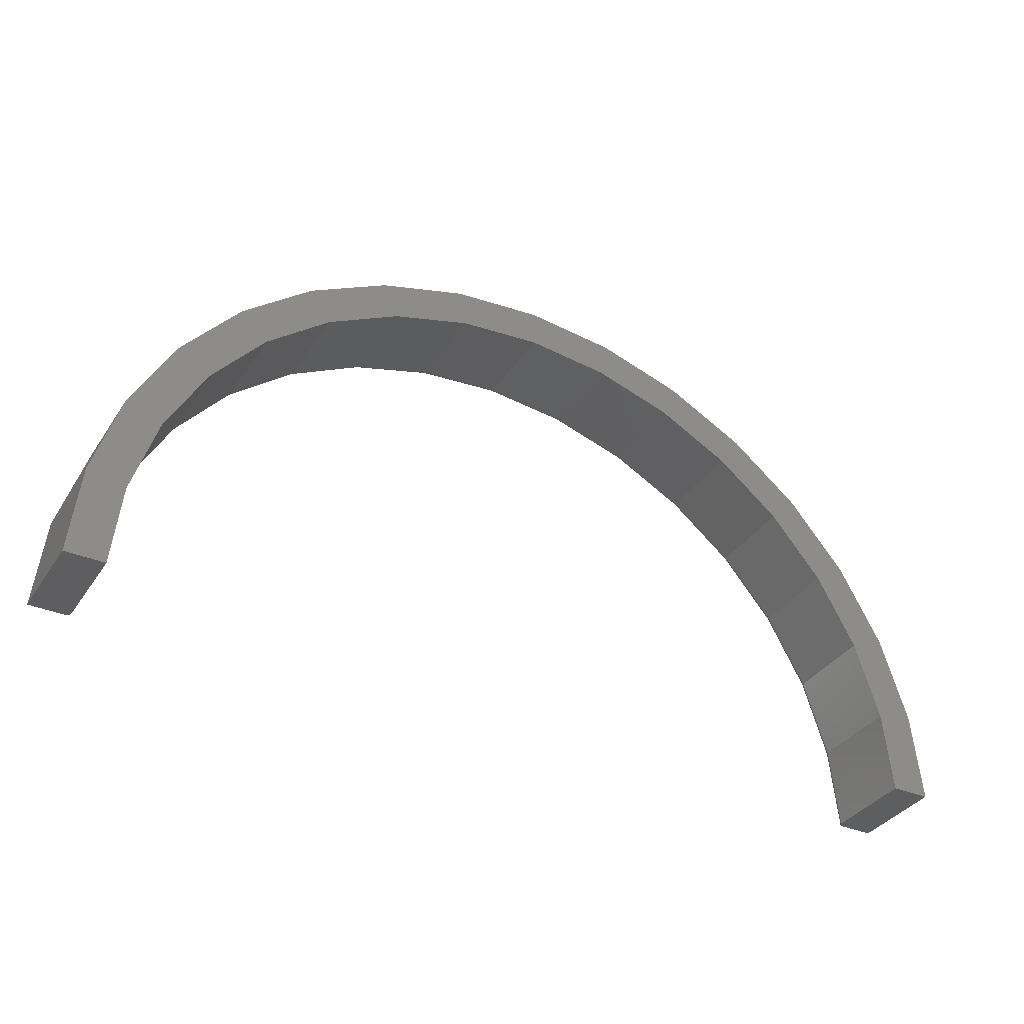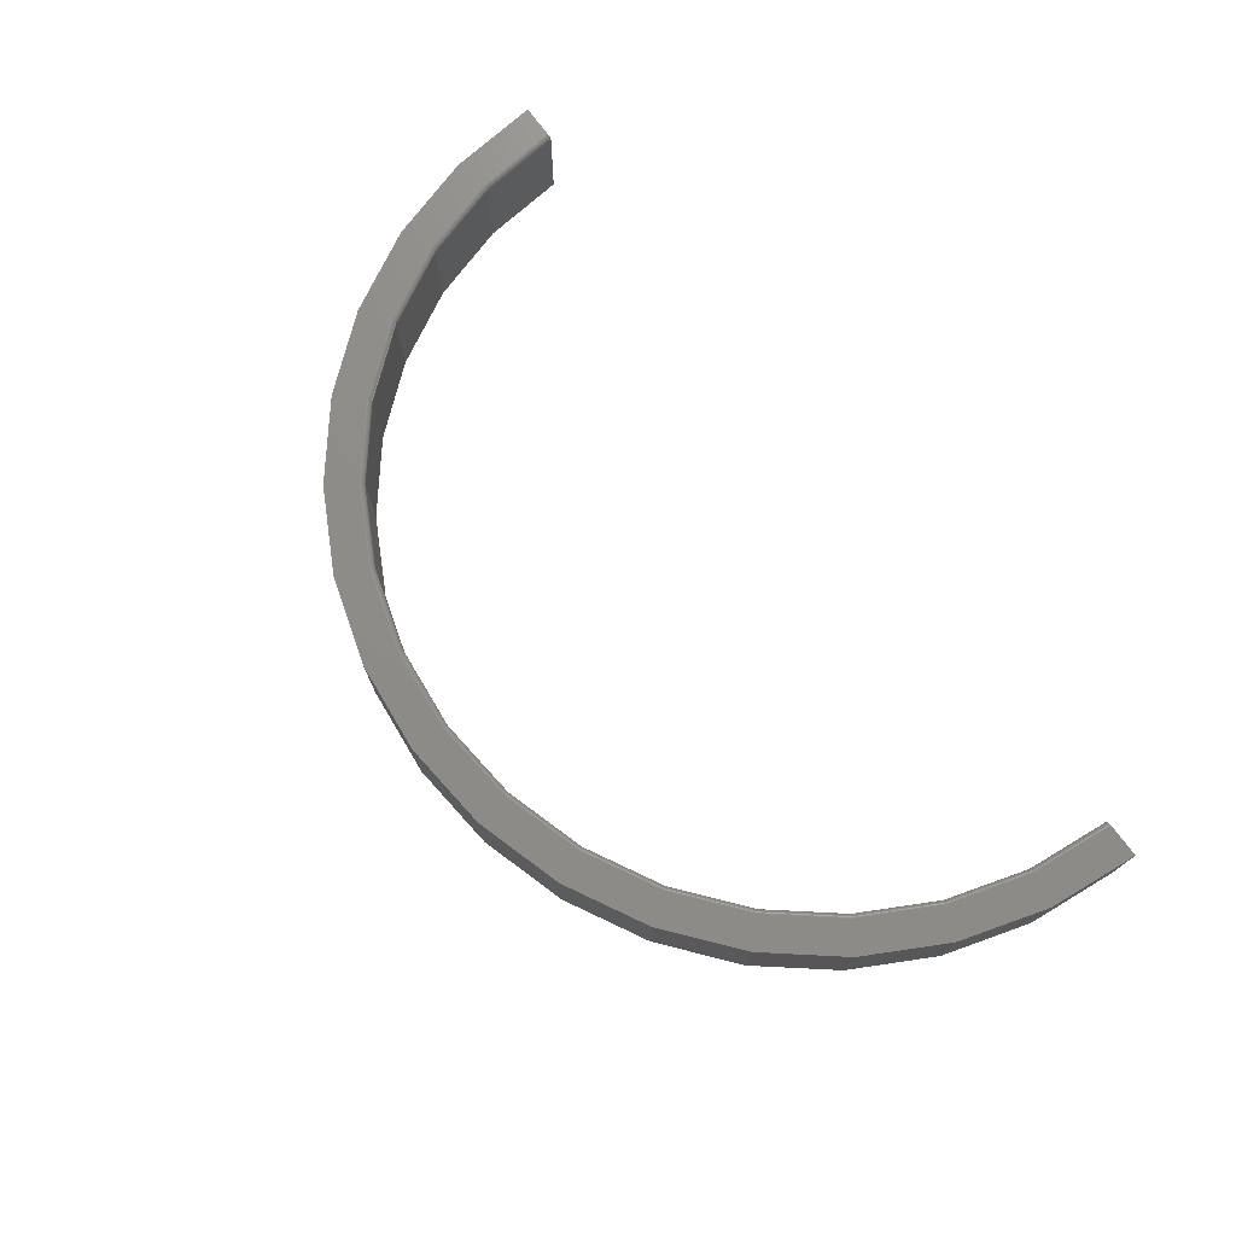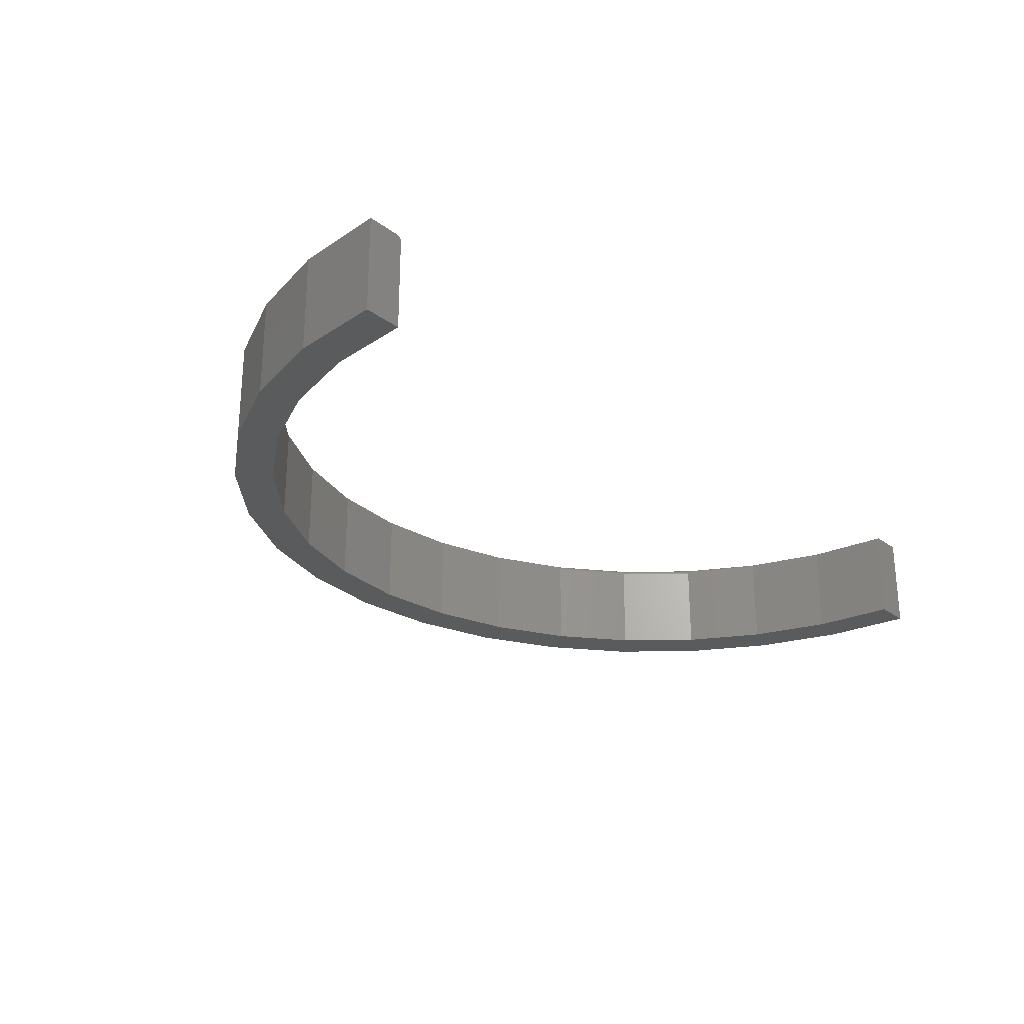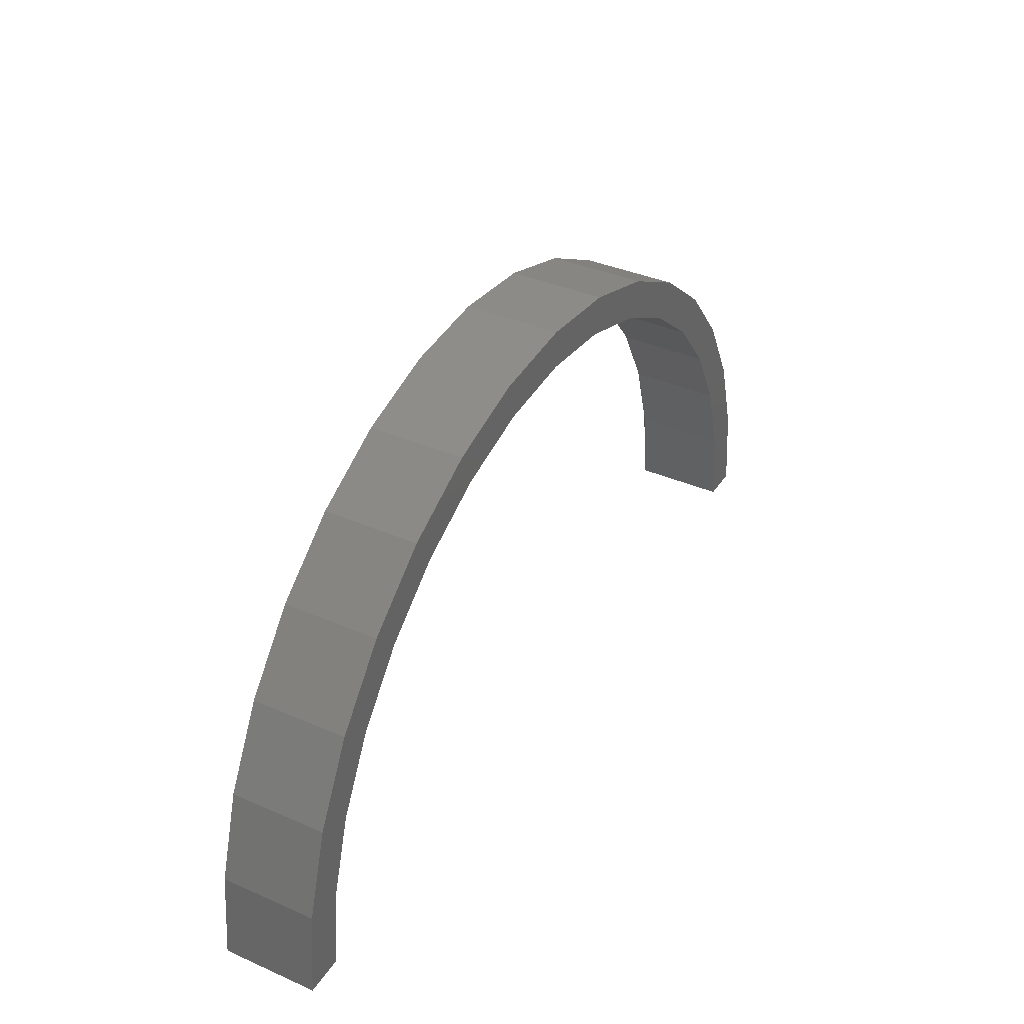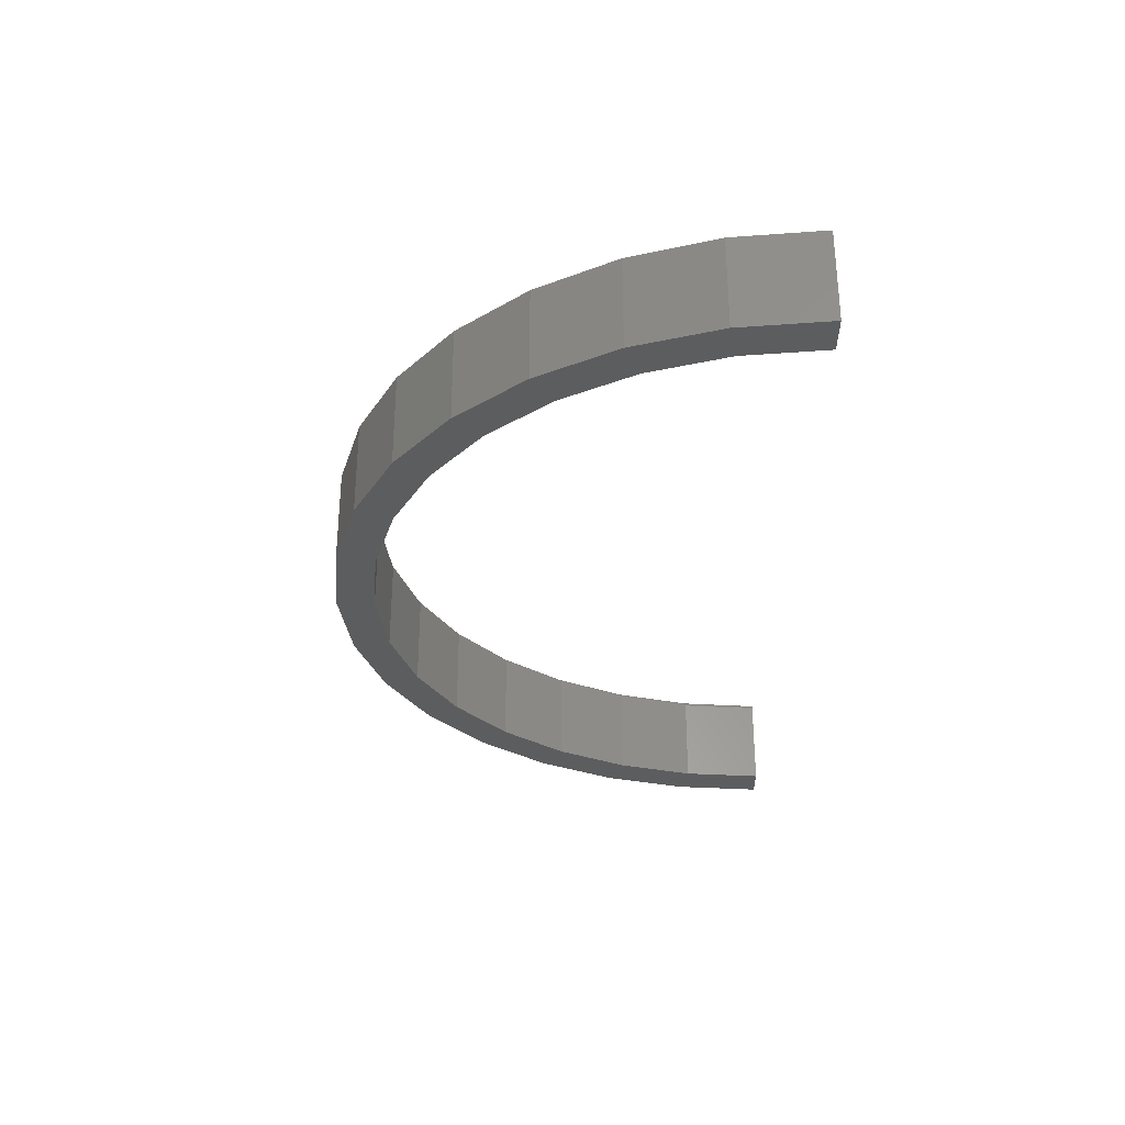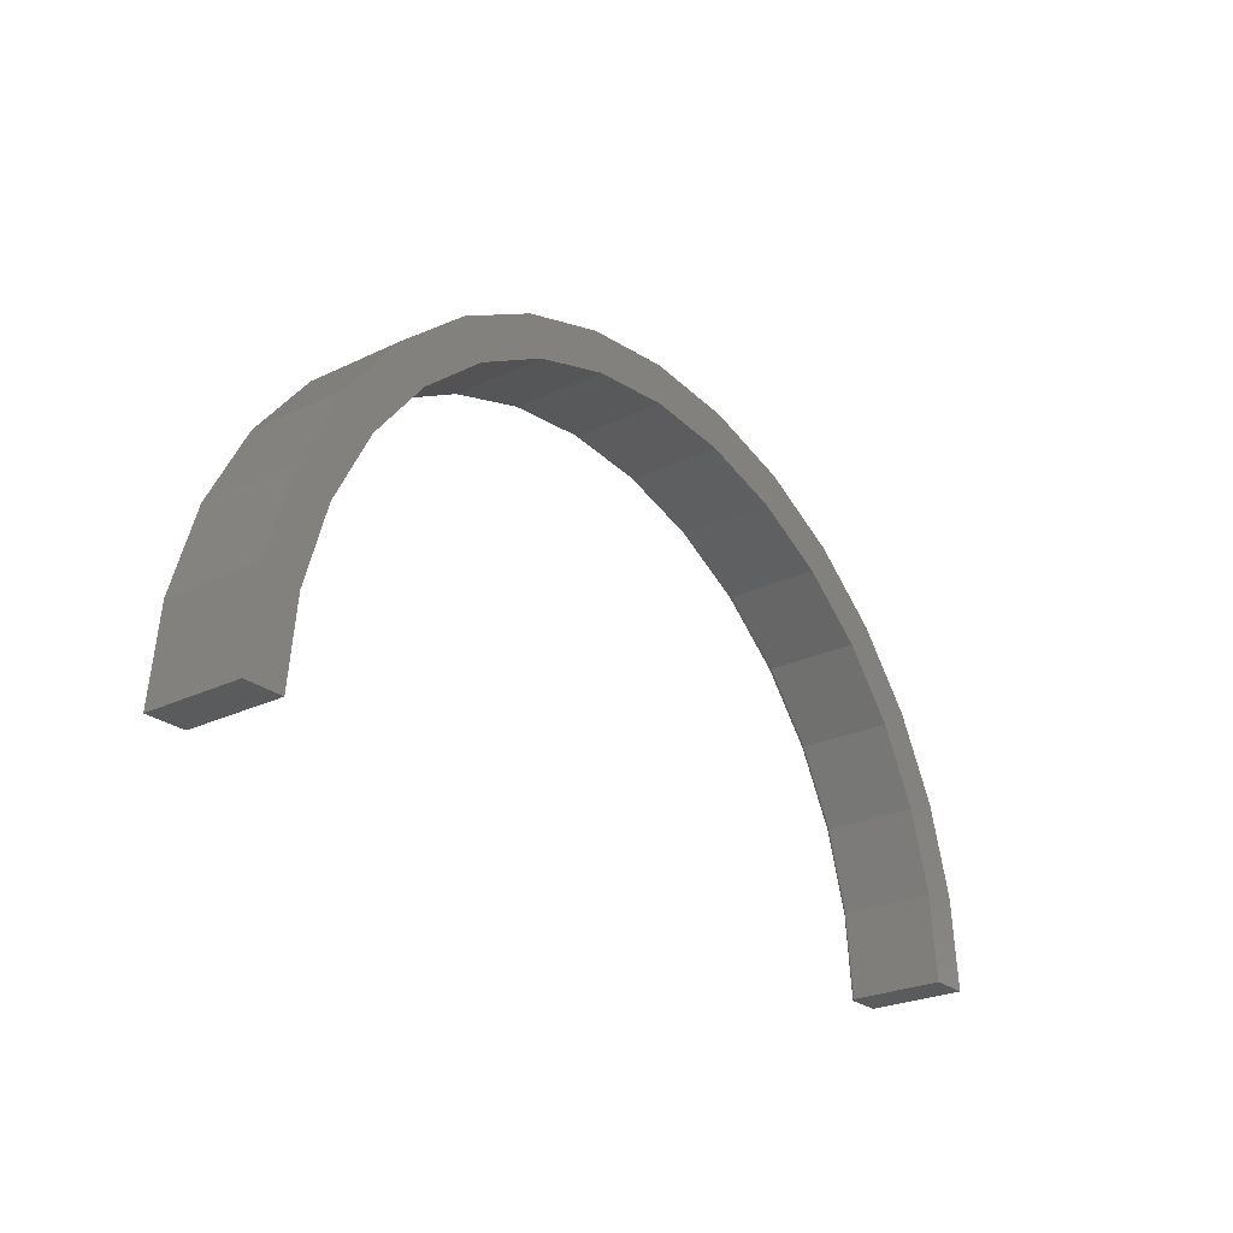
<metadata>
{"format":"stl","ext":"stl","renderer":"f3d","projection":"perspective","resolution":1024,"background":"white","views":[{"elev":-35.6,"azim":150.9,"up":"+Y"},{"elev":73.8,"azim":-126.5,"up":"+Z"},{"elev":-26.0,"azim":-49.3,"up":"+Z"},{"elev":37.2,"azim":119.3,"up":"+Y"},{"elev":-31.0,"azim":-89.6,"up":"+Z"},{"elev":-25.3,"azim":128.0,"up":"+Y"}]}
</metadata>
<code>
# stl→obj: 198 verts, 392 faces
v -0.1463 0.7356 0.1562
v 0.1463 0.7356 0.1562
v 4.592e-17 0.75 0.1562
v 0.287 0.6929 0.1562
v -3.331e-16 0.6947 0.1562
v 0.1355 0.6813 0.1562
v -0.5303 0.5303 0.1562
v -0.3859 0.5776 0.1562
v -0.4167 0.6236 0.1562
v -0.2658 0.6418 0.1562
v -0.287 0.6929 0.1562
v -0.1355 0.6813 0.1562
v -0.75 0 0.1562
v -0.6947 0 0.1562
v -0.7356 0.1463 0.1562
v -0.6813 0.1355 0.1562
v -0.6929 0.287 0.1562
v -0.6418 0.2658 0.1562
v -0.6236 0.4167 0.1562
v -0.5776 0.3859 0.1562
v -0.4912 0.4912 0.1562
v 0.4167 0.6236 0.1562
v 0.2658 0.6418 0.1562
v 0.5303 0.5303 0.1562
v 0.3859 0.5776 0.1562
v 0.4912 0.4912 0.1562
v 0.6236 0.4167 0.1562
v 0.5776 0.3859 0.1562
v 0.6929 0.287 0.1562
v 0.6418 0.2658 0.1562
v 0.7356 0.1463 0.1562
v 0.6813 0.1355 0.1562
v 0.75 0 0.1562
v 0.6947 0 0.1562
v 0.75 0 0
v 0.6923 0 0.1559
v 0.6868 0 0.1484
v 0.6883 0 0.153
v 0.6872 0 0.1509
v 0.6868 0 0
v 0.6901 0 0.1548
v 1.946e-16 0.6868 0
v -0.134 0.6736 0.1484
v -0.134 0.6736 0
v -0.2628 0.6346 0.1484
v -0.2628 0.6346 0
v -0.3816 0.5711 0.1484
v -0.3816 0.5711 0
v -0.4857 0.4857 0.1484
v -0.4857 0.4857 0
v -0.5711 0.3816 0.1484
v -0.5711 0.3816 0
v -0.6346 0.2628 0.1484
v -0.6346 0.2628 0
v -0.6736 0.134 0.1484
v -0.6736 0.134 0
v -0.6868 0 0.1484
v -0.6868 0 0
v 1.946e-16 0.6868 0.1484
v 0.134 0.6736 0
v 0.134 0.6736 0.1484
v 0.2628 0.6346 0
v 0.2628 0.6346 0.1484
v 0.3816 0.5711 0
v 0.3816 0.5711 0.1484
v 0.4857 0.4857 0
v 0.4857 0.4857 0.1484
v 0.5711 0.3816 0
v 0.5711 0.3816 0.1484
v 0.6346 0.2628 0
v 0.6346 0.2628 0.1484
v 0.6736 0.134 0
v 0.6736 0.134 0.1484
v -0.6872 0 0.1509
v -0.6883 0 0.153
v -0.6901 0 0.1548
v -0.6923 0 0.1559
v -0.75 0 0
v -0.6738 0.134 0.15
v -0.6749 0.1343 0.1528
v -0.6759 0.1344 0.154
v -0.6771 0.1347 0.1549
v -0.6784 0.1349 0.1557
v 0.6738 0.134 0.15
v 0.6759 0.1344 0.154
v 0.6749 0.1343 0.1528
v 0.6771 0.1347 0.1549
v 0.6784 0.1349 0.1557
v -0.6742 0.1341 0.1514
v -0.6798 0.1352 0.1561
v 0.6742 0.1341 0.1514
v 0.6798 0.1352 0.1561
v 0.6347 0.2629 0.15
v 0.6351 0.2631 0.1514
v 0.6358 0.2633 0.1528
v 0.6367 0.2637 0.154
v 0.6378 0.2642 0.1549
v 0.639 0.2647 0.1557
v 0.6404 0.2652 0.1561
v 0.5712 0.3817 0.15
v 0.5716 0.3819 0.1514
v 0.5722 0.3823 0.1528
v 0.573 0.3829 0.154
v 0.574 0.3835 0.1549
v 0.5751 0.3843 0.1557
v 0.5763 0.3851 0.1561
v 0.4858 0.4858 0.15
v 0.4861 0.4861 0.1514
v 0.4866 0.4866 0.1528
v 0.4873 0.4873 0.154
v 0.4881 0.4881 0.1549
v 0.4891 0.4891 0.1557
v 0.4901 0.4901 0.1561
v 0.3817 0.5712 0.15
v 0.3819 0.5716 0.1514
v 0.3823 0.5722 0.1528
v 0.3829 0.573 0.154
v 0.3835 0.574 0.1549
v 0.3843 0.5751 0.1557
v 0.3851 0.5763 0.1561
v 0.2629 0.6347 0.15
v 0.2631 0.6351 0.1514
v 0.2633 0.6358 0.1528
v 0.2637 0.6367 0.154
v 0.2642 0.6378 0.1549
v 0.2647 0.639 0.1557
v 0.2652 0.6404 0.1561
v 0.134 0.6738 0.15
v 0.1341 0.6742 0.1514
v 0.1343 0.6749 0.1528
v 0.1344 0.6759 0.154
v 0.1347 0.6771 0.1549
v 0.1349 0.6784 0.1557
v 0.1352 0.6798 0.1561
v 6.661e-16 0.687 0.15
v 7.216e-16 0.6874 0.1514
v 6.661e-16 0.6882 0.1528
v 6.661e-16 0.6891 0.154
v 6.661e-16 0.6903 0.1549
v 6.661e-16 0.6917 0.1557
v 6.661e-16 0.6931 0.1561
v -0.134 0.6738 0.15
v -0.1341 0.6742 0.1514
v -0.1343 0.6749 0.1528
v -0.1344 0.6759 0.154
v -0.1347 0.6771 0.1549
v -0.1349 0.6784 0.1557
v -0.1352 0.6798 0.1561
v -0.2629 0.6347 0.15
v -0.2631 0.6351 0.1514
v -0.2633 0.6358 0.1528
v -0.2637 0.6367 0.154
v -0.2642 0.6378 0.1549
v -0.2647 0.639 0.1557
v -0.2652 0.6404 0.1561
v -0.3817 0.5712 0.15
v -0.3819 0.5716 0.1514
v -0.3823 0.5722 0.1528
v -0.3829 0.573 0.154
v -0.3835 0.574 0.1549
v -0.3843 0.5751 0.1557
v -0.3851 0.5763 0.1561
v -0.4858 0.4858 0.15
v -0.4861 0.4861 0.1514
v -0.4866 0.4866 0.1528
v -0.4873 0.4873 0.154
v -0.4881 0.4881 0.1549
v -0.4891 0.4891 0.1557
v -0.4901 0.4901 0.1561
v -0.5712 0.3817 0.15
v -0.5716 0.3819 0.1514
v -0.5722 0.3823 0.1528
v -0.573 0.3829 0.154
v -0.574 0.3835 0.1549
v -0.5751 0.3843 0.1557
v -0.5763 0.3851 0.1561
v -0.6347 0.2629 0.15
v -0.6351 0.2631 0.1514
v -0.6358 0.2633 0.1528
v -0.6367 0.2637 0.154
v -0.6378 0.2642 0.1549
v -0.639 0.2647 0.1557
v -0.6404 0.2652 0.1561
v 4.592e-17 0.75 0
v 0.1463 0.7356 0
v -0.1463 0.7356 0
v -0.4167 0.6236 0
v 0.287 0.6929 0
v -0.287 0.6929 0
v -0.6236 0.4167 0
v -0.5303 0.5303 0
v -0.6929 0.287 0
v -0.7356 0.1463 0
v 0.6236 0.4167 0
v 0.5303 0.5303 0
v 0.4167 0.6236 0
v 0.6929 0.287 0
v 0.7356 0.1463 0
f 1 2 3
f 4 5 6
f 7 8 9
f 9 8 10
f 9 10 11
f 11 10 12
f 11 12 5
f 13 14 15
f 15 14 16
f 15 16 17
f 17 16 18
f 17 18 19
f 19 18 20
f 19 20 7
f 7 20 21
f 7 21 8
f 4 2 5
f 5 2 1
f 5 1 11
f 4 6 22
f 22 6 23
f 22 23 24
f 24 23 25
f 24 25 26
f 24 26 27
f 27 26 28
f 27 28 29
f 29 28 30
f 29 30 31
f 31 30 32
f 31 32 33
f 33 32 34
f 35 34 36
f 35 33 34
f 37 38 39
f 40 35 36
f 40 36 41
f 40 41 38
f 40 38 37
f 42 43 44
f 44 43 45
f 44 45 46
f 46 45 47
f 46 47 48
f 48 47 49
f 48 49 50
f 50 49 51
f 50 51 52
f 52 51 53
f 52 53 54
f 54 53 55
f 54 55 56
f 56 55 57
f 56 57 58
f 43 42 59
f 59 42 60
f 59 60 61
f 61 60 62
f 61 62 63
f 63 62 64
f 63 64 65
f 65 64 66
f 65 66 67
f 67 66 68
f 67 68 69
f 69 68 70
f 69 70 71
f 71 70 72
f 71 72 73
f 73 72 40
f 73 40 37
f 57 74 75
f 58 57 75
f 58 75 76
f 58 76 77
f 58 77 14
f 58 14 13
f 58 13 78
f 57 79 74
f 57 55 79
f 75 80 81
f 75 81 76
f 76 81 82
f 76 82 83
f 76 83 77
f 37 39 73
f 73 39 84
f 85 86 38
f 38 41 85
f 85 41 87
f 87 41 36
f 87 36 88
f 80 75 89
f 89 75 74
f 89 74 79
f 16 14 90
f 90 14 77
f 90 77 83
f 38 86 39
f 39 86 91
f 39 91 84
f 34 32 36
f 36 32 92
f 36 92 88
f 71 73 93
f 93 73 84
f 93 84 94
f 94 84 91
f 94 91 95
f 95 91 86
f 95 86 96
f 96 86 85
f 96 85 97
f 97 85 87
f 97 87 98
f 98 87 88
f 98 88 99
f 99 88 92
f 99 92 30
f 30 92 32
f 69 71 100
f 100 71 93
f 100 93 101
f 101 93 94
f 101 94 102
f 102 94 95
f 102 95 103
f 103 95 96
f 103 96 104
f 104 96 97
f 104 97 105
f 105 97 98
f 105 98 106
f 106 98 99
f 106 99 28
f 28 99 30
f 67 69 107
f 107 69 100
f 107 100 108
f 108 100 101
f 108 101 109
f 109 101 102
f 109 102 110
f 110 102 103
f 110 103 111
f 111 103 104
f 111 104 112
f 112 104 105
f 112 105 113
f 113 105 106
f 113 106 26
f 26 106 28
f 65 67 114
f 114 67 107
f 114 107 115
f 115 107 108
f 115 108 116
f 116 108 109
f 116 109 117
f 117 109 110
f 117 110 118
f 118 110 111
f 118 111 119
f 119 111 112
f 119 112 120
f 120 112 113
f 120 113 25
f 25 113 26
f 63 65 121
f 121 65 114
f 121 114 122
f 122 114 115
f 122 115 123
f 123 115 116
f 123 116 124
f 124 116 117
f 124 117 125
f 125 117 118
f 125 118 126
f 126 118 119
f 126 119 127
f 127 119 120
f 127 120 23
f 23 120 25
f 61 63 128
f 128 63 121
f 128 121 129
f 129 121 122
f 129 122 130
f 130 122 123
f 130 123 131
f 131 123 124
f 131 124 132
f 132 124 125
f 132 125 133
f 133 125 126
f 133 126 134
f 134 126 127
f 134 127 6
f 6 127 23
f 59 61 135
f 135 61 128
f 135 128 136
f 136 128 129
f 136 129 137
f 137 129 130
f 137 130 138
f 138 130 131
f 138 131 139
f 139 131 132
f 139 132 140
f 140 132 133
f 140 133 141
f 141 133 134
f 141 134 5
f 5 134 6
f 43 59 142
f 142 59 135
f 142 135 143
f 143 135 136
f 143 136 144
f 144 136 137
f 144 137 145
f 145 137 138
f 145 138 146
f 146 138 139
f 146 139 147
f 147 139 140
f 147 140 148
f 148 140 141
f 148 141 12
f 12 141 5
f 45 43 149
f 149 43 142
f 149 142 150
f 150 142 143
f 150 143 151
f 151 143 144
f 151 144 152
f 152 144 145
f 152 145 153
f 153 145 146
f 153 146 154
f 154 146 147
f 154 147 155
f 155 147 148
f 155 148 10
f 10 148 12
f 47 45 156
f 156 45 149
f 156 149 157
f 157 149 150
f 157 150 158
f 158 150 151
f 158 151 159
f 159 151 152
f 159 152 160
f 160 152 153
f 160 153 161
f 161 153 154
f 161 154 162
f 162 154 155
f 162 155 8
f 8 155 10
f 49 47 163
f 163 47 156
f 163 156 164
f 164 156 157
f 164 157 165
f 165 157 158
f 165 158 166
f 166 158 159
f 166 159 167
f 167 159 160
f 167 160 168
f 168 160 161
f 168 161 169
f 169 161 162
f 169 162 21
f 21 162 8
f 51 49 170
f 170 49 163
f 170 163 171
f 171 163 164
f 171 164 172
f 172 164 165
f 172 165 173
f 173 165 166
f 173 166 174
f 174 166 167
f 174 167 175
f 175 167 168
f 175 168 176
f 176 168 169
f 176 169 20
f 20 169 21
f 53 51 177
f 177 51 170
f 177 170 178
f 178 170 171
f 178 171 179
f 179 171 172
f 179 172 180
f 180 172 173
f 180 173 181
f 181 173 174
f 181 174 182
f 182 174 175
f 182 175 183
f 183 175 176
f 183 176 18
f 18 176 20
f 55 53 79
f 79 53 177
f 79 177 89
f 89 177 178
f 89 178 80
f 80 178 179
f 80 179 81
f 81 179 180
f 81 180 82
f 82 180 181
f 82 181 83
f 83 181 182
f 83 182 90
f 90 182 183
f 90 183 16
f 16 183 18
f 184 185 186
f 44 46 187
f 60 42 188
f 189 186 185
f 189 185 188
f 189 188 42
f 189 42 44
f 189 44 187
f 52 190 50
f 50 190 191
f 50 191 48
f 48 191 187
f 48 187 46
f 54 190 52
f 190 54 192
f 192 54 56
f 192 56 193
f 193 56 58
f 193 58 78
f 68 66 194
f 194 66 64
f 194 64 195
f 195 64 62
f 195 62 196
f 196 62 60
f 196 60 188
f 197 68 194
f 68 197 70
f 70 197 198
f 70 198 72
f 72 198 35
f 72 35 40
f 78 13 193
f 193 13 15
f 193 15 192
f 192 15 17
f 192 17 190
f 190 17 19
f 190 19 191
f 191 19 7
f 191 7 187
f 187 7 9
f 187 9 189
f 189 9 11
f 189 11 186
f 186 11 1
f 186 1 184
f 184 1 3
f 184 3 185
f 185 3 2
f 185 2 188
f 188 2 4
f 188 4 196
f 196 4 22
f 196 22 195
f 195 22 24
f 195 24 194
f 194 24 27
f 194 27 197
f 197 27 29
f 197 29 198
f 198 29 31
f 198 31 35
f 35 31 33

</code>
